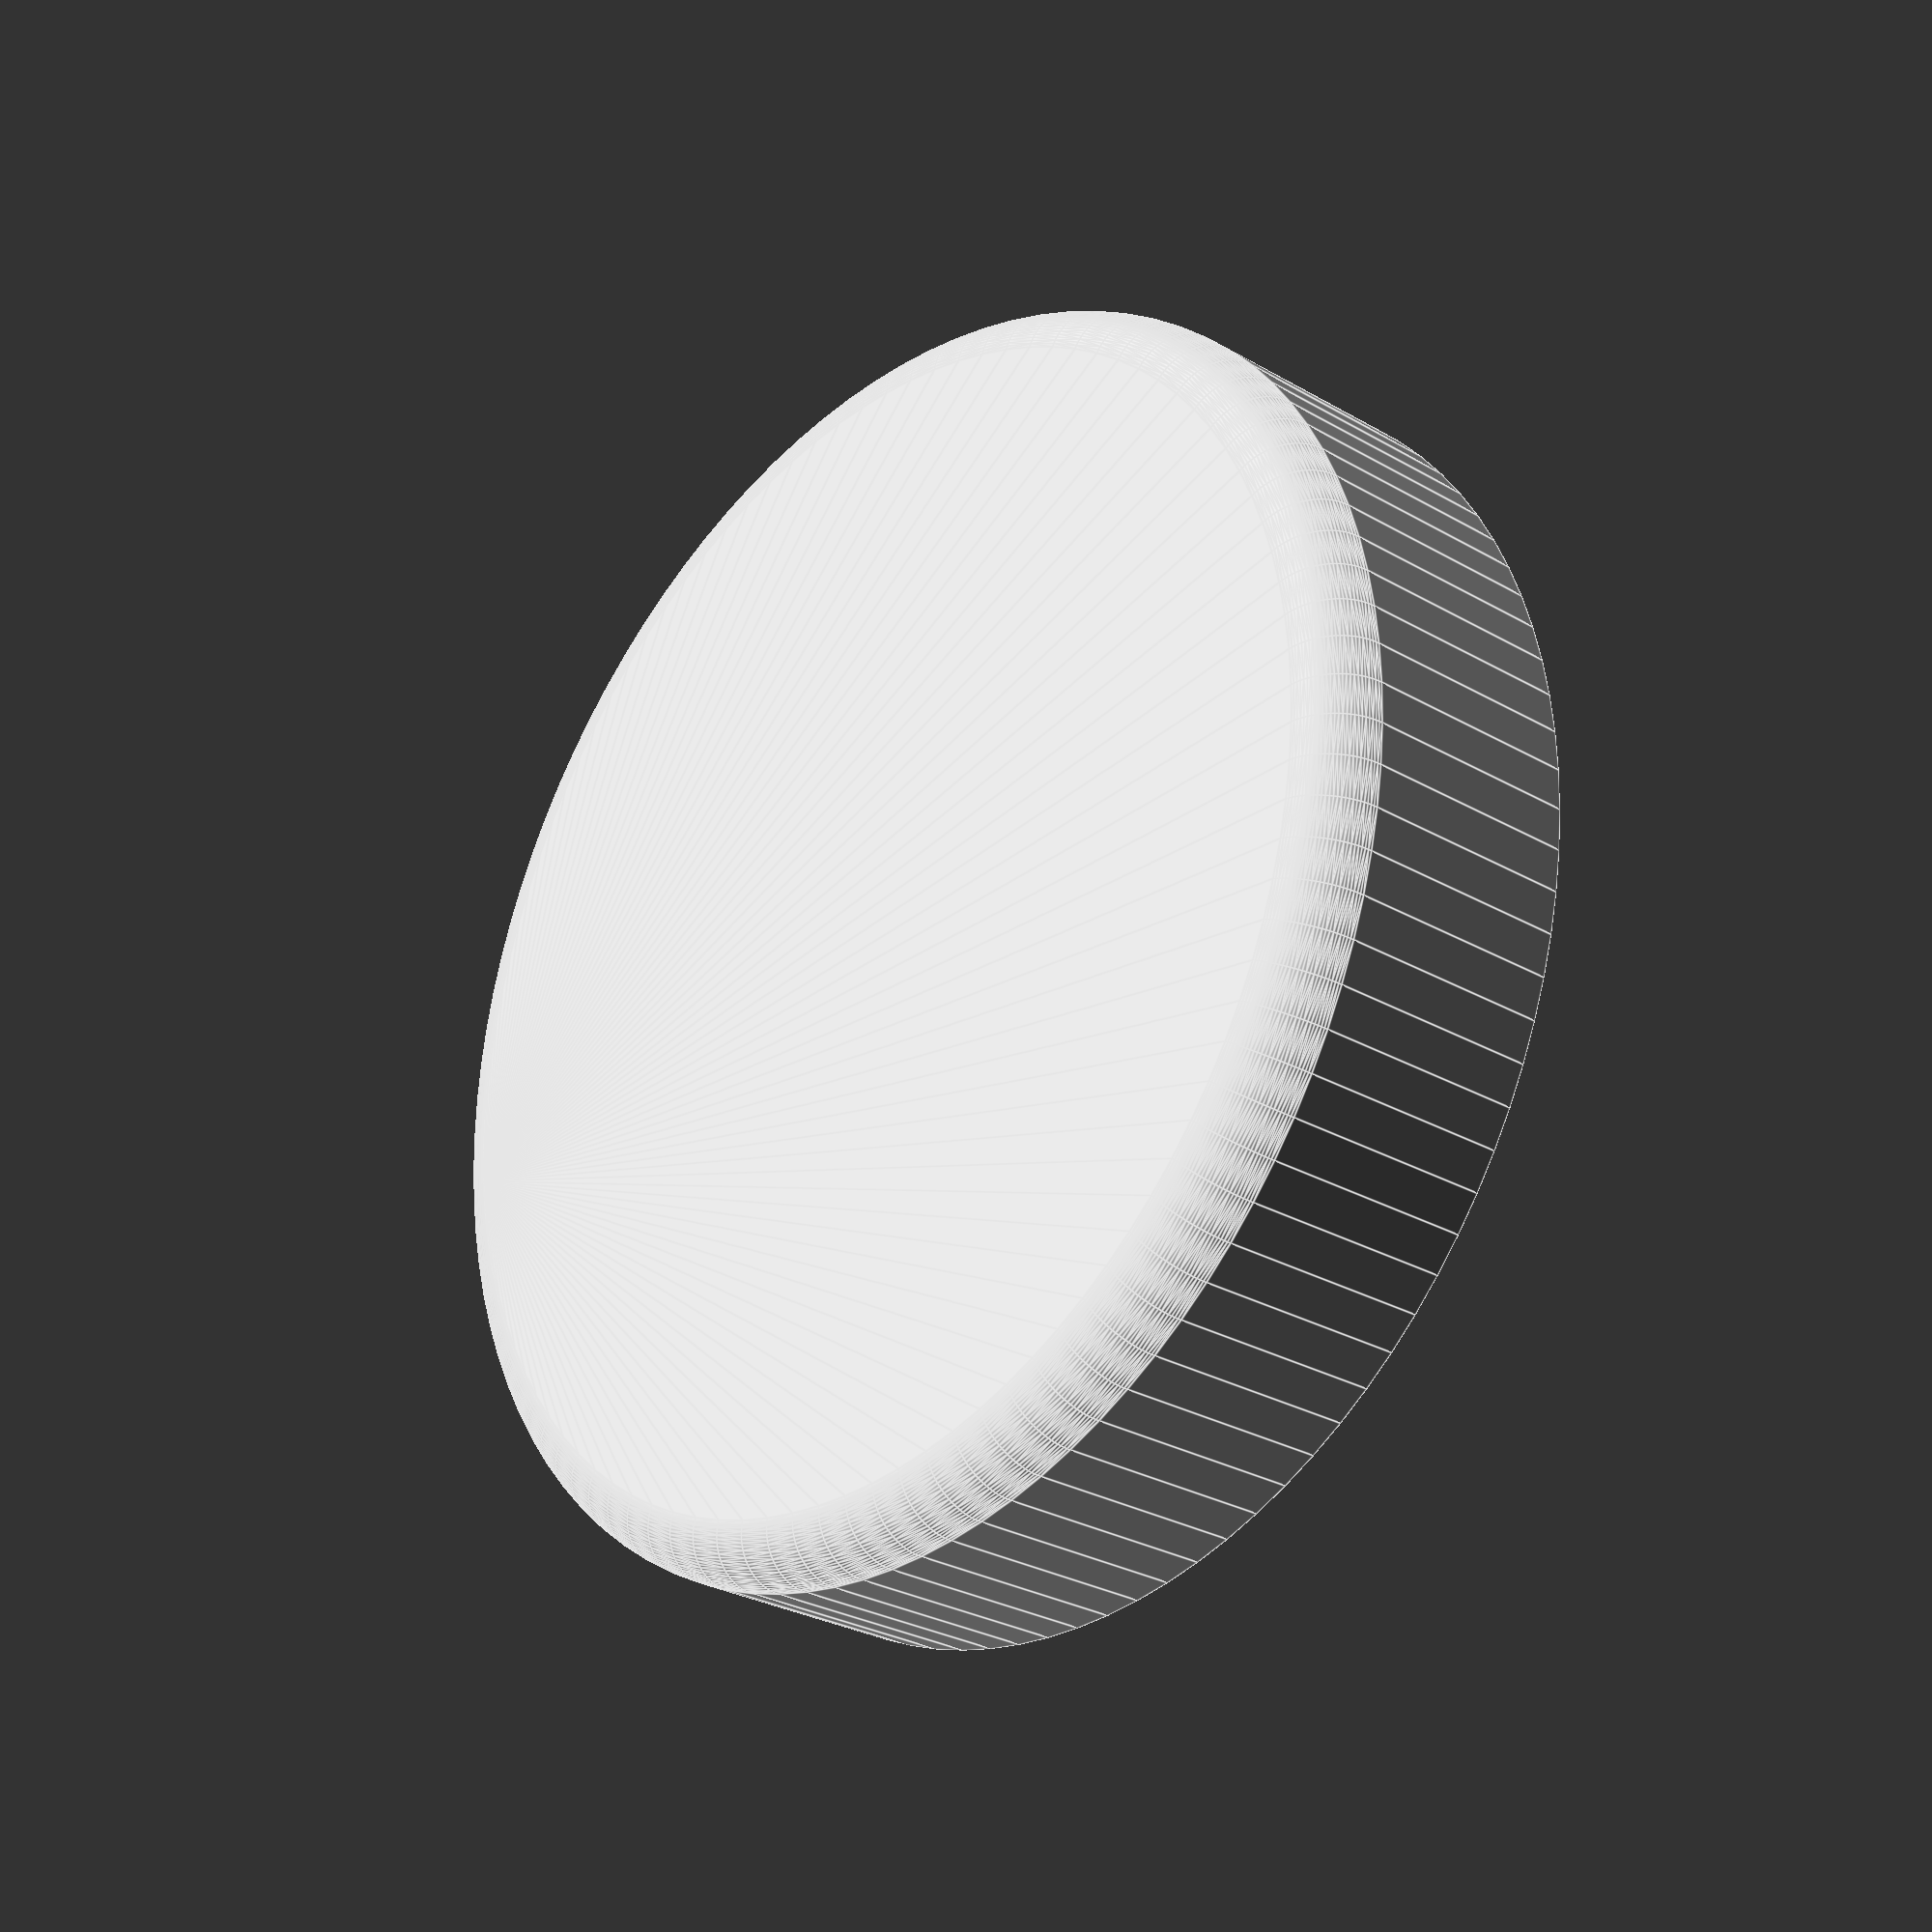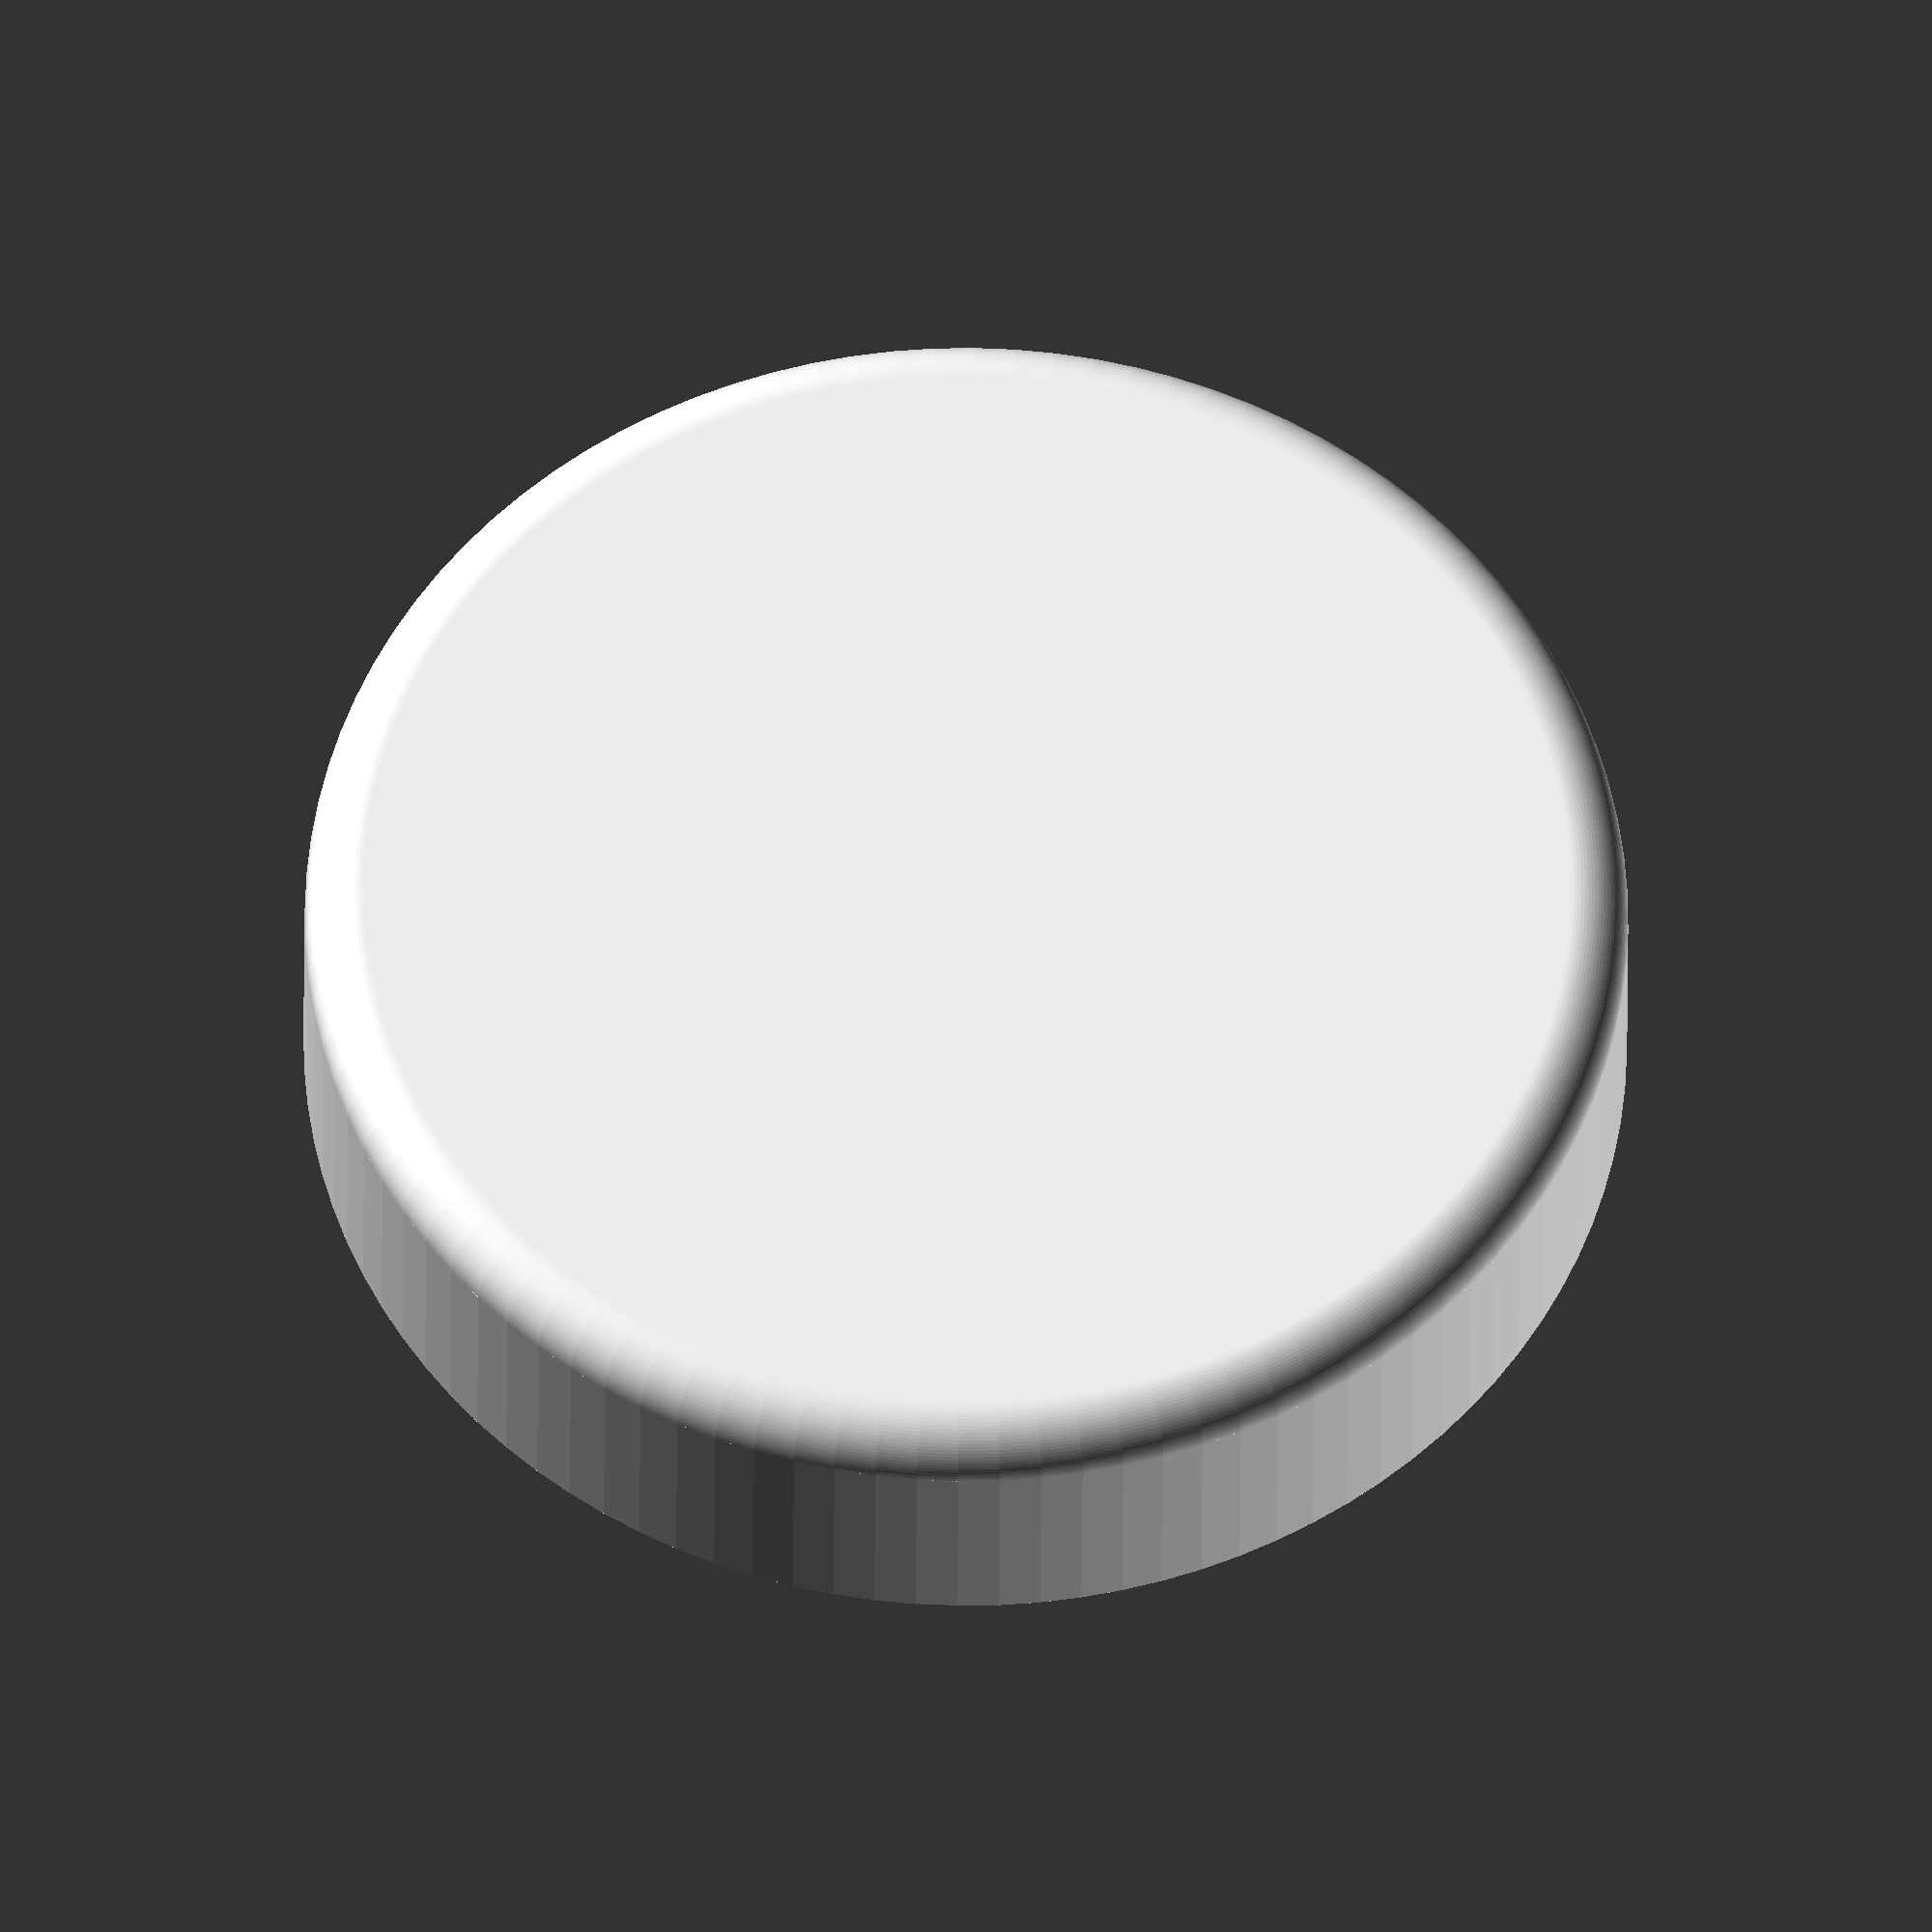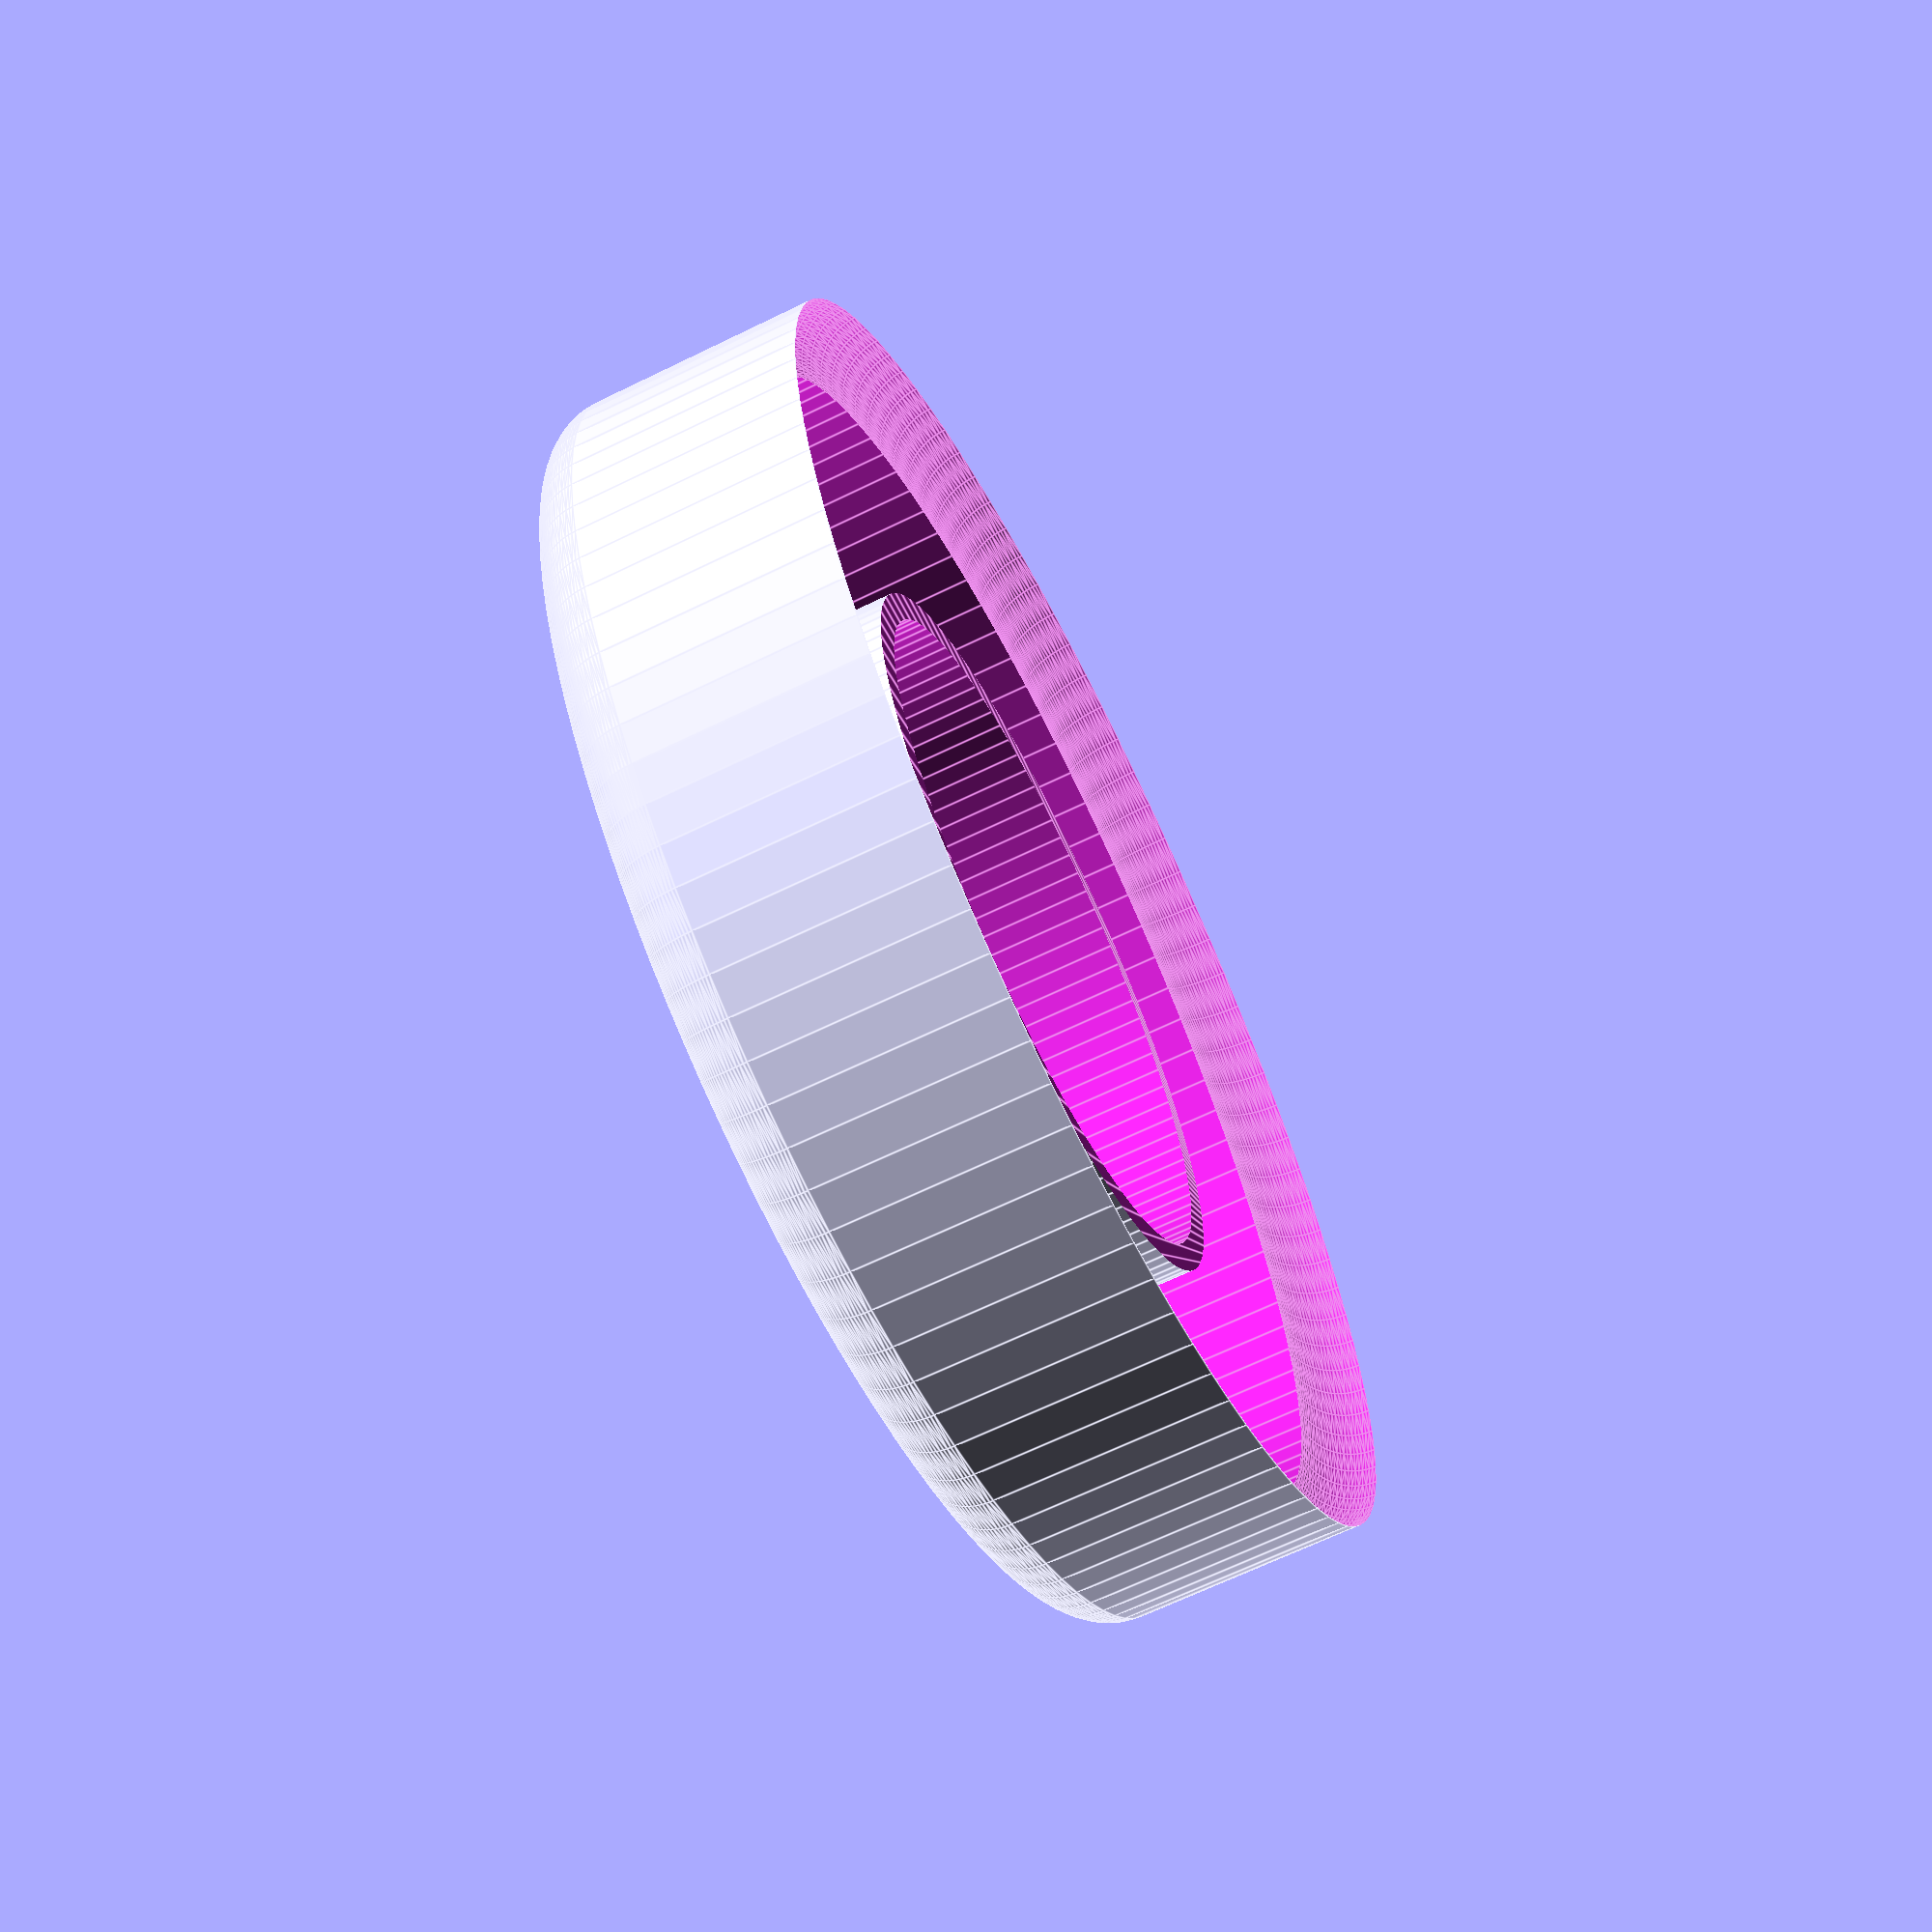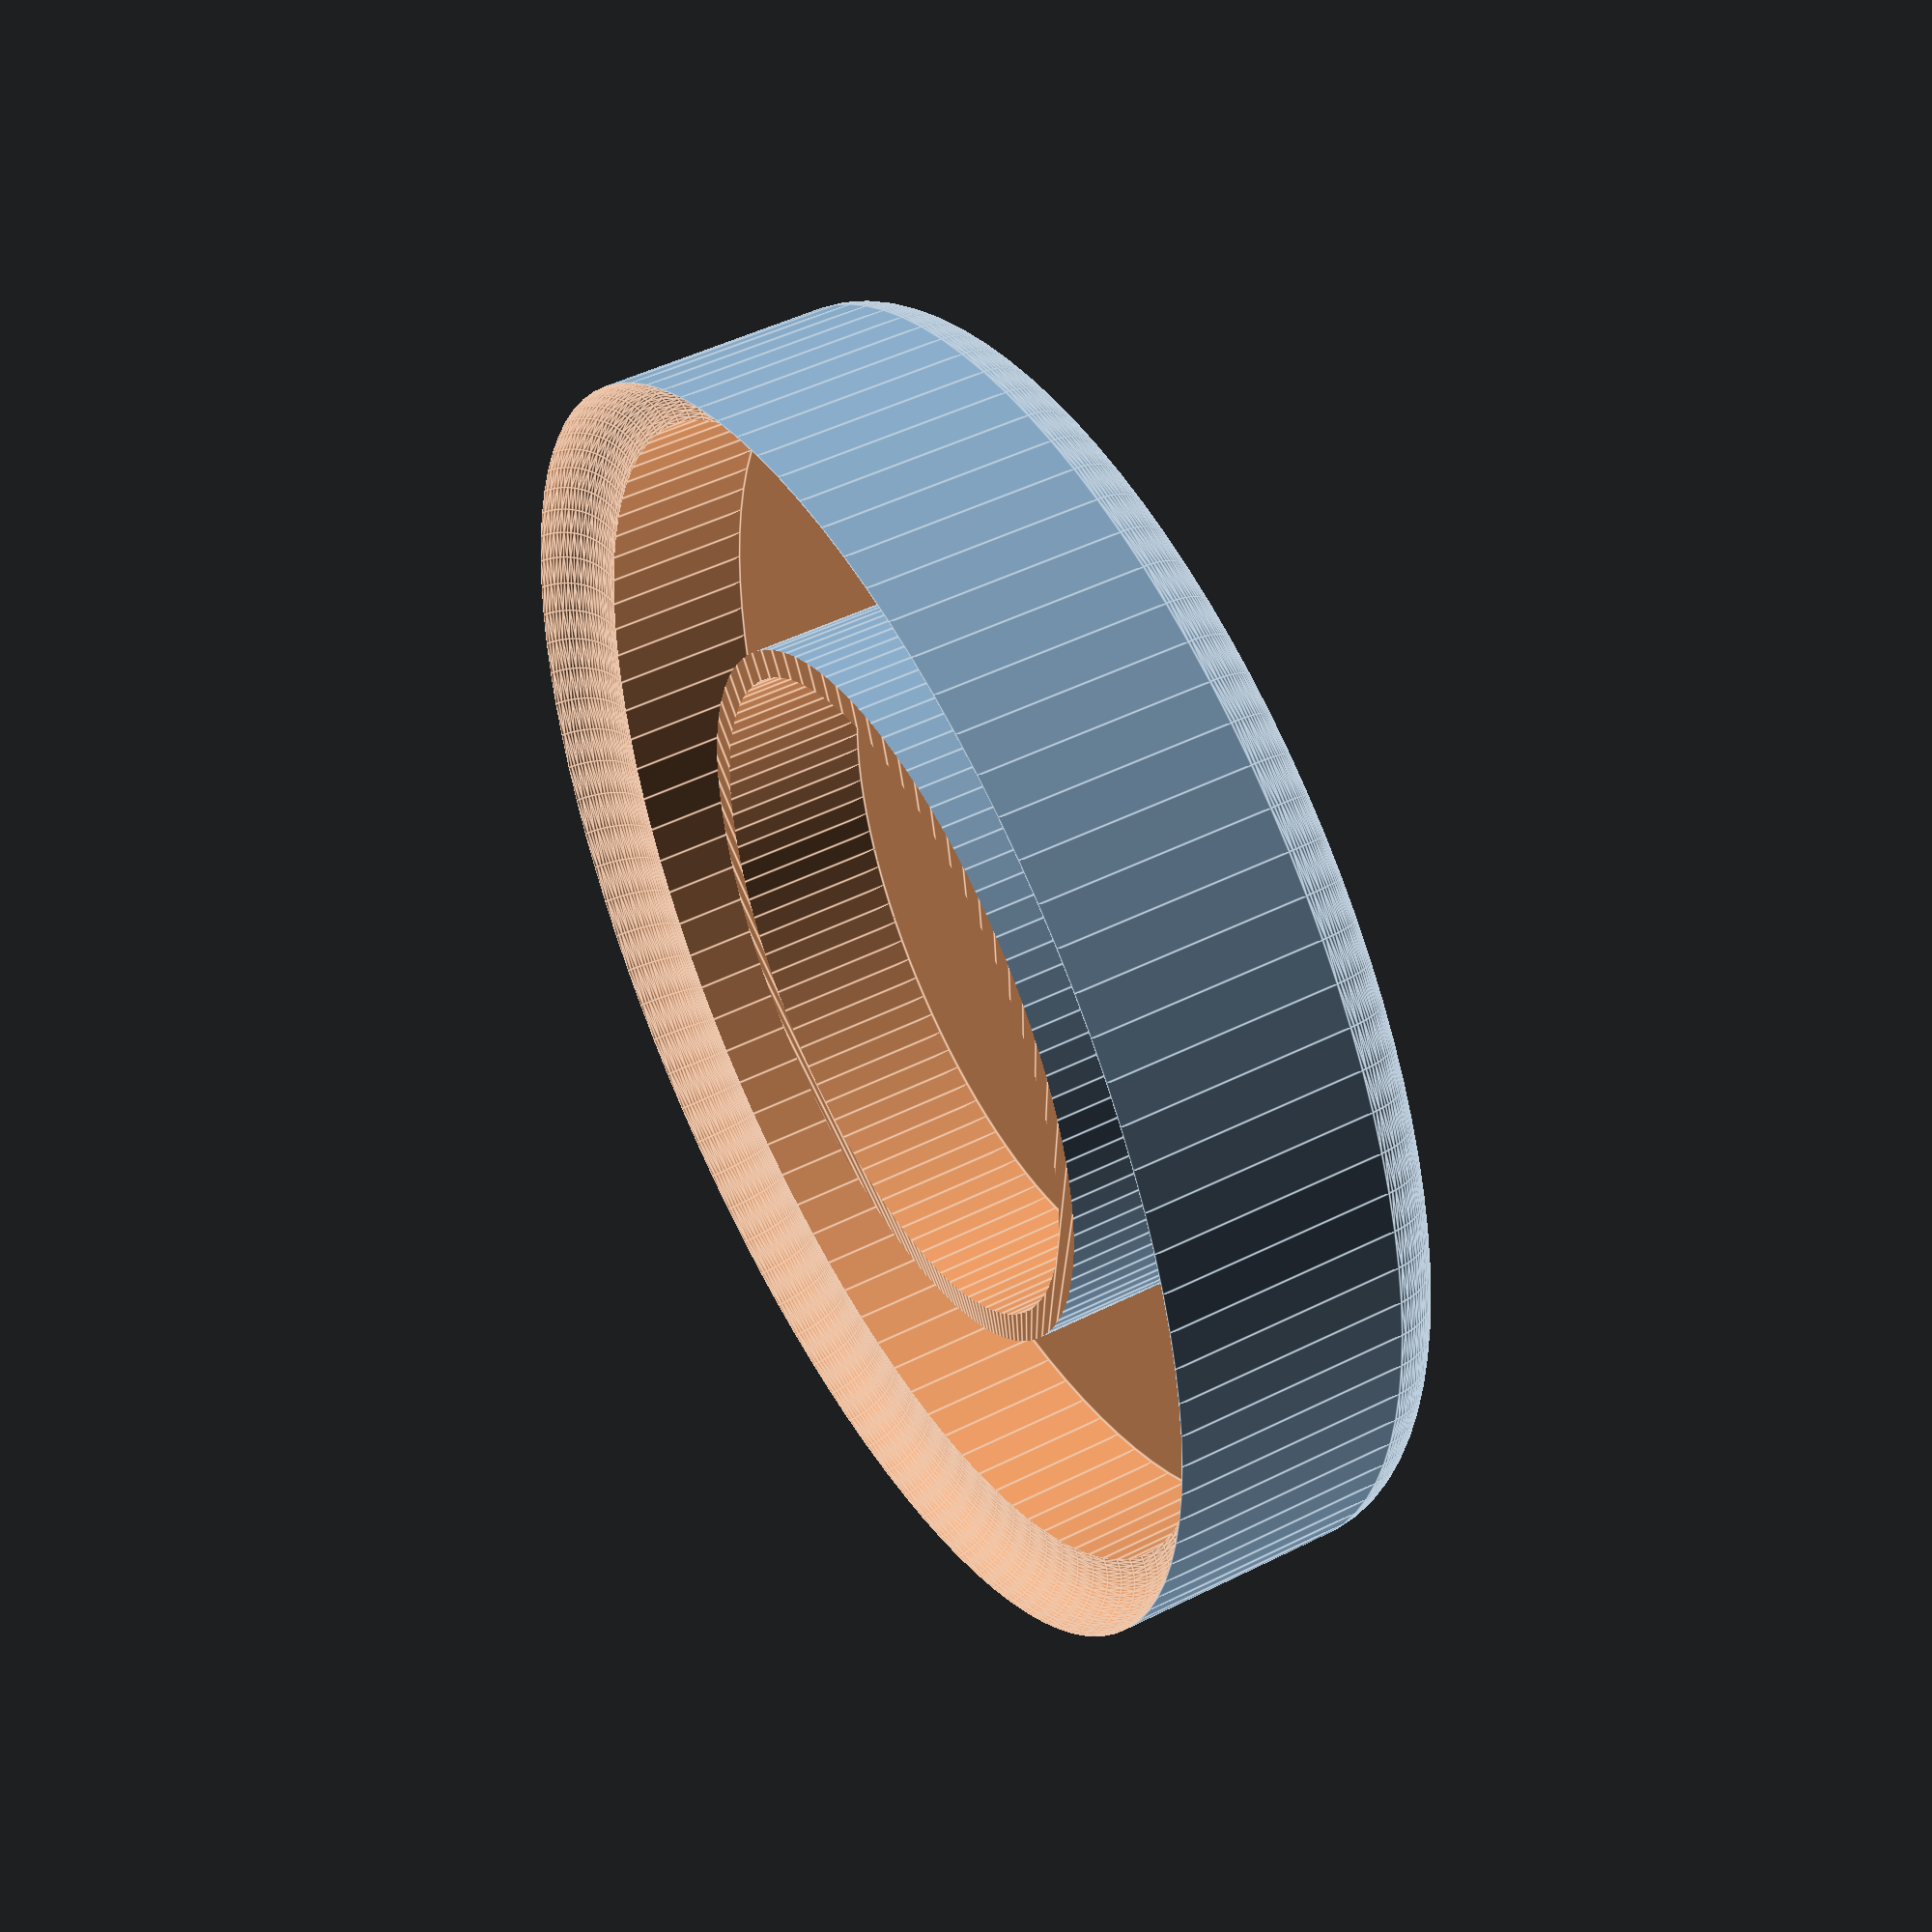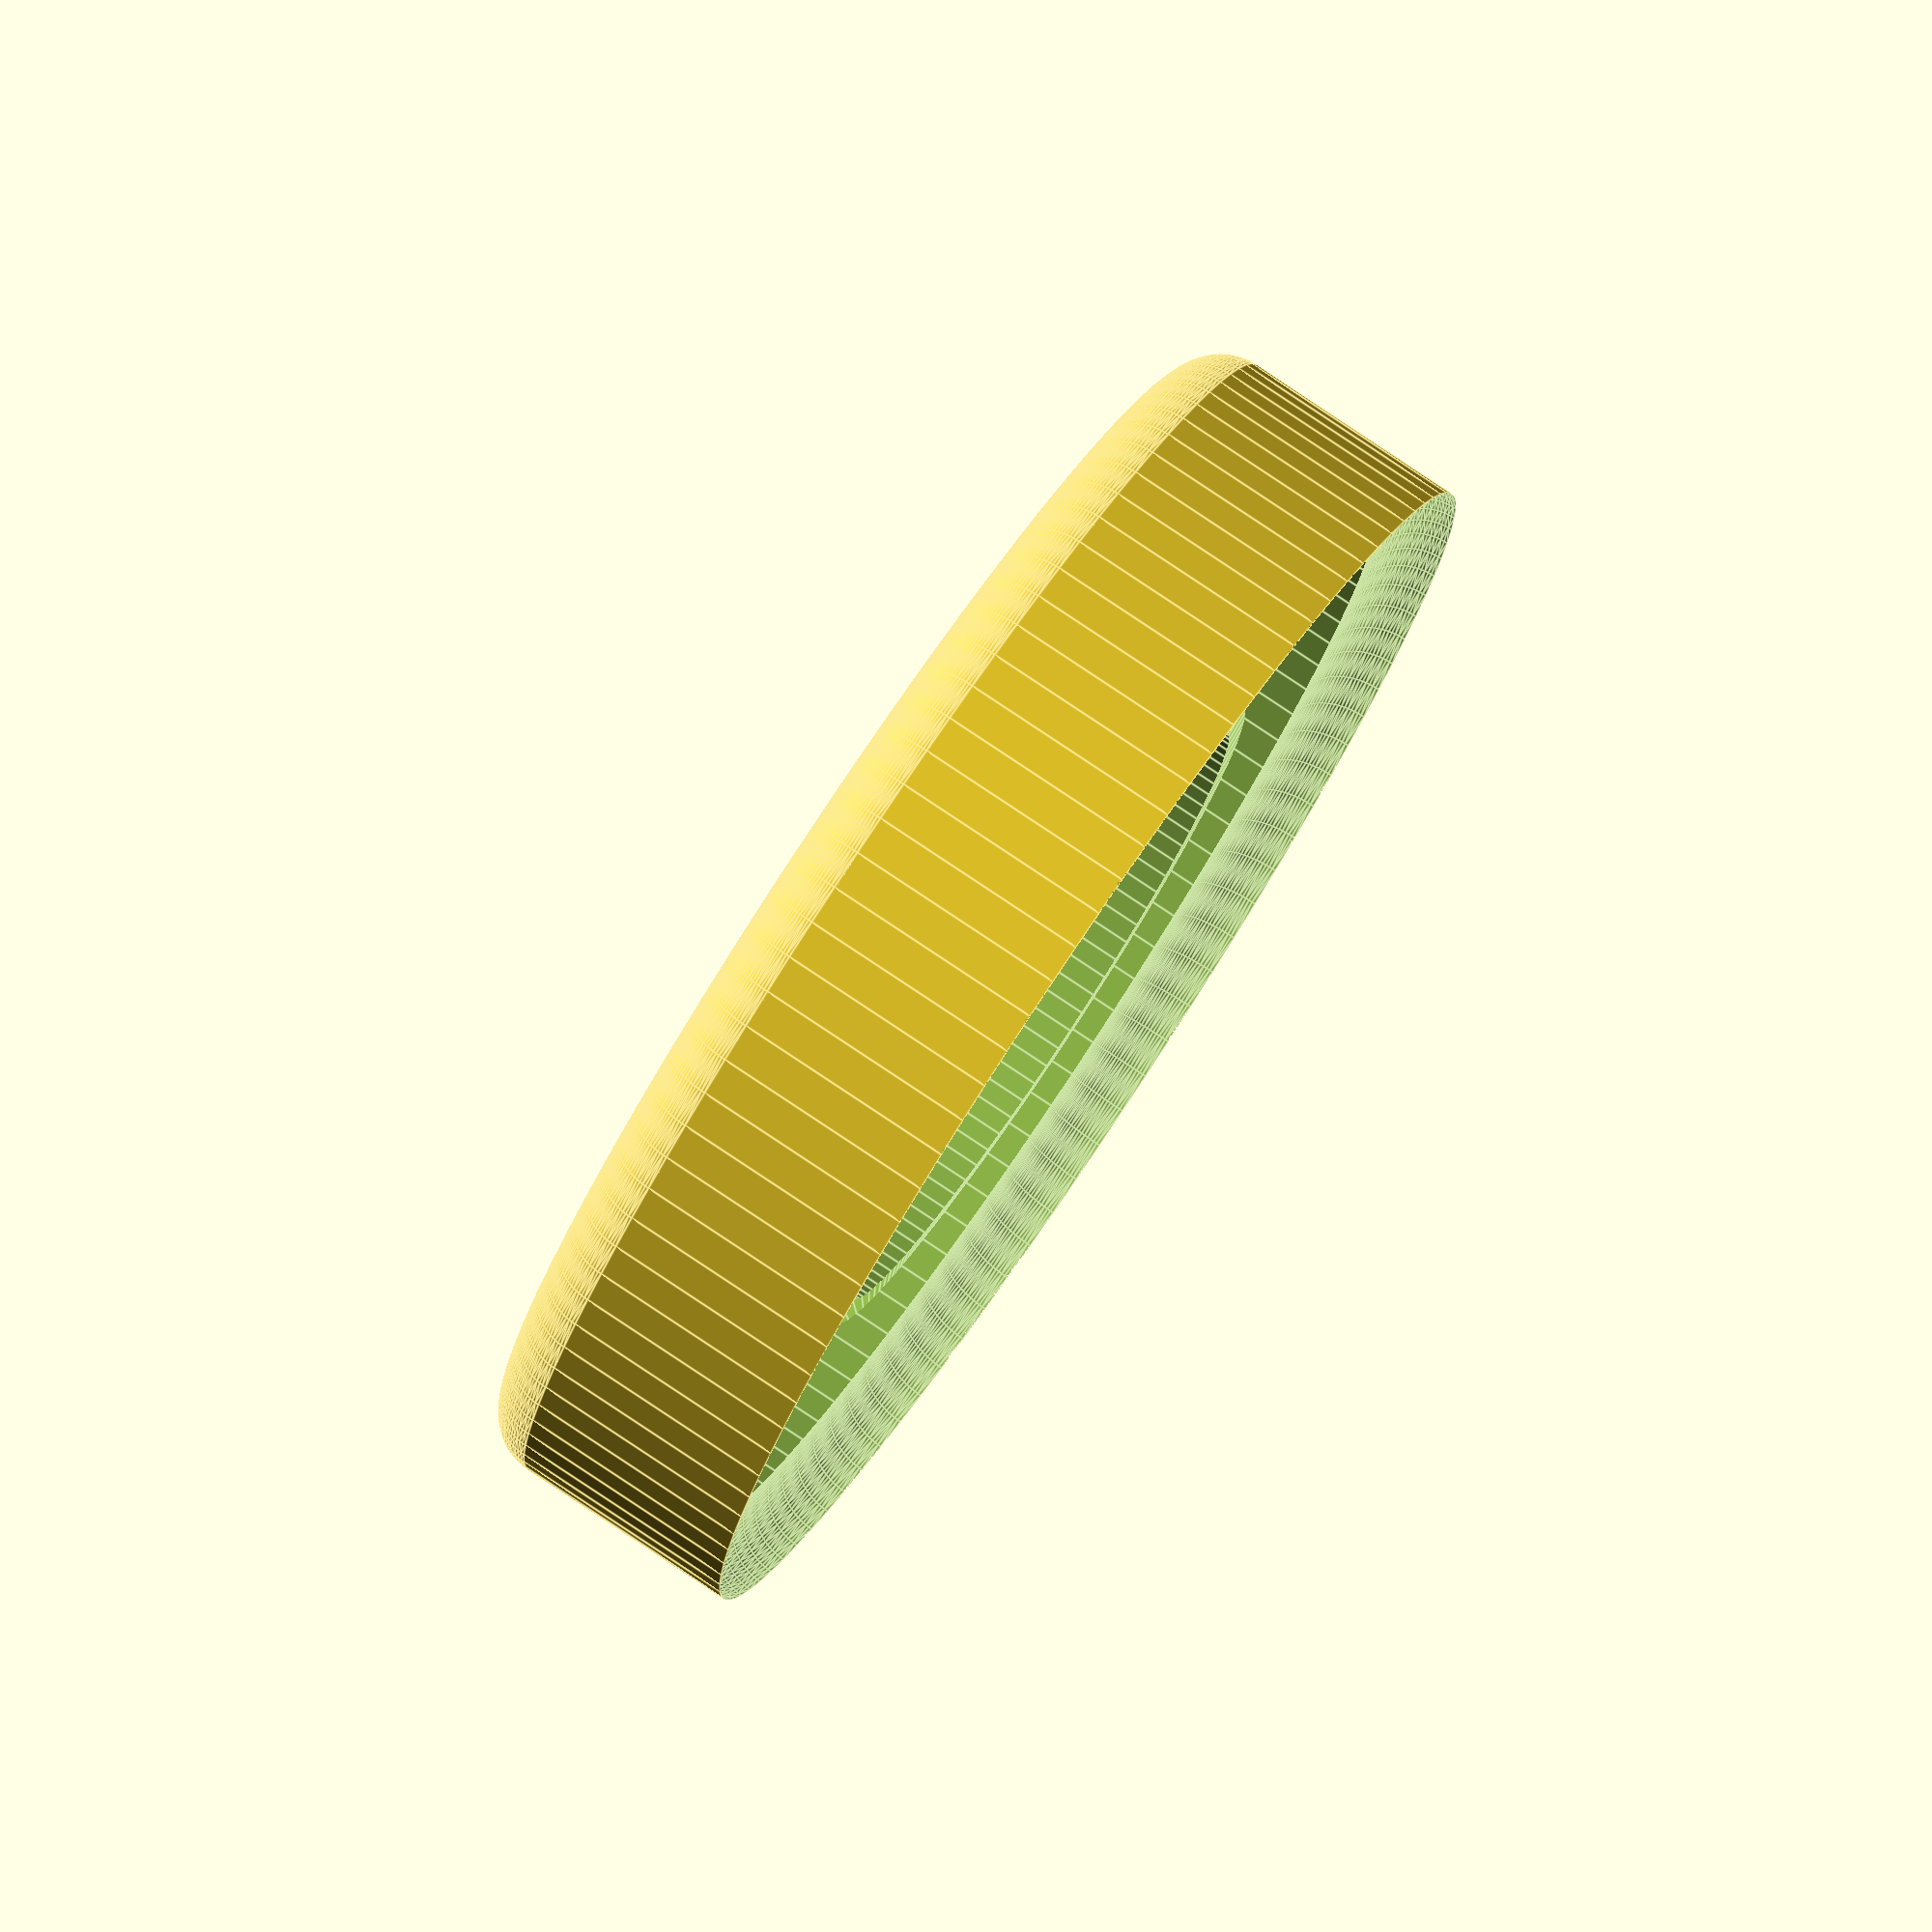
<openscad>
RADIATOR_OUTER_DIA = 105;
RADIATOR_INNER_DIA = 64;
RADIATOR_HEIGHT = 18;

WALL_THICKNESS = 2.5;
OUTER_DIA = 115; // RADIATOR_OUTER_DIA + 2 * WALL_THICKNESS;
INNER_DIA = RADIATOR_INNER_DIA - 2 * WALL_THICKNESS;
ROUNDING_DIA = 10;
HEIGHT = RADIATOR_HEIGHT + WALL_THICKNESS + ROUNDING_DIA/2;

$fn = 100;

module rounded_cylinder(d, h, rounding) {
  union() {
    translate([0, 0, rounding/2])
    hull() {
      rotate_extrude(angle = 360) {
        translate([(d-rounding)/2, 0, 0])
        circle(d = rounding);
      }
    }
    translate([0, 0, rounding/2])
    cylinder(d = d, h = h - rounding/2);
  }
}

module radiator() {
  difference() {
    cylinder(d = RADIATOR_OUTER_DIA, h = RADIATOR_HEIGHT);
    cylinder(d = RADIATOR_INNER_DIA, h = RADIATOR_HEIGHT);
  }
}

difference() {
  rounded_cylinder(d = OUTER_DIA, h = HEIGHT, rounding = ROUNDING_DIA);
  translate([0, 0, HEIGHT - RADIATOR_HEIGHT]) {
    radiator();
    cylinder(d = INNER_DIA, h = HEIGHT - WALL_THICKNESS);
  }
  translate([0, 0, HEIGHT - ROUNDING_DIA/2])
  rounded_cylinder(d = OUTER_DIA, h = HEIGHT, rounding = ROUNDING_DIA);
}
</openscad>
<views>
elev=207.8 azim=276.9 roll=311.7 proj=p view=edges
elev=211.8 azim=128.9 roll=0.3 proj=o view=wireframe
elev=65.7 azim=69.0 roll=296.2 proj=p view=edges
elev=131.9 azim=331.1 roll=119.3 proj=p view=edges
elev=100.1 azim=30.6 roll=236.2 proj=o view=edges
</views>
